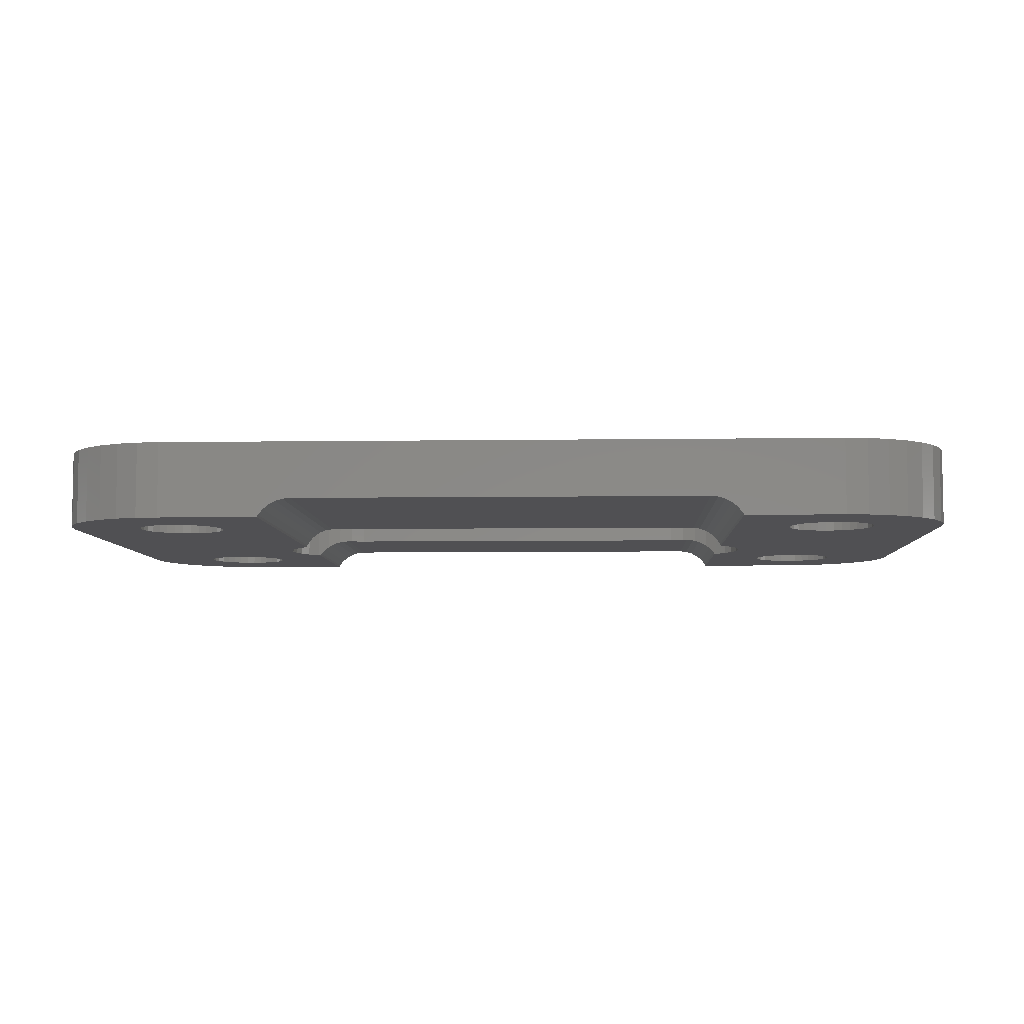
<metadata>
{"format":"stl","ext":"stl","renderer":"f3d","projection":"perspective","resolution":1024,"background":"white","views":[{"elev":-6.4,"azim":-177.6,"up":"+Y"}]}
</metadata>
<code>
# stl→obj: 452 verts, 920 faces
v 15.06 -95 9.56
v 15.13 -93 9.776
v 15.06 -93 9.56
v 15.13 -95 9.776
v 15.15 -93 10
v 15.15 -95 10
v 14.96 -95 9.361
v 14.96 -93 9.361
v 13.04 -95 10.64
v 12.94 -93 10.44
v 13.04 -93 10.64
v 12.94 -95 10.44
v 13.19 -93 9.187
v 13.36 -95 9.044
v 13.36 -93 9.044
v 13.19 -95 9.187
v 14.81 -95 9.187
v 14.81 -93 9.187
v 13.56 -93 8.938
v 13.78 -95 8.872
v 13.78 -93 8.872
v 13.56 -95 8.938
v 14.44 -95 11.06
v 14.64 -93 10.96
v 14.64 -95 10.96
v 14.44 -93 11.06
v 13.04 -95 9.361
v 13.04 -93 9.361
v 15.13 -93 10.22
v 15.13 -95 10.22
v 14.81 -93 10.81
v 14.81 -95 10.81
v 15.06 -93 10.44
v 15.06 -95 10.44
v 14 -93 8.85
v 14.22 -95 8.872
v 14.22 -93 8.872
v 14 -95 8.85
v 13.56 -95 11.06
v 13.78 -93 11.13
v 13.78 -95 11.13
v 13.56 -93 11.06
v 14.44 -95 8.938
v 14.44 -93 8.938
v 13.19 -95 10.81
v 13.36 -93 10.96
v 13.36 -95 10.96
v 13.19 -93 10.81
v 14.96 -93 10.64
v 14.96 -95 10.64
v 12.94 -95 9.56
v 12.94 -93 9.56
v 14.22 -95 11.13
v 14.22 -93 11.13
v 14.64 -93 9.044
v 14.64 -95 9.044
v 12.87 -93 10.22
v 12.87 -95 10.22
v 14 -95 11.15
v 14 -93 11.15
v 12.85 -95 10
v 12.87 -93 9.776
v 12.85 -93 10
v 12.87 -95 9.776
v 29.41 -95 15.59
v 31.78 -95 11.13
v 32 -95 11.15
v 29.36 -95 15.54
v 31.56 -95 11.06
v 31.36 -95 10.96
v 31.19 -95 10.81
v 31.04 -95 10.64
v 30.94 -95 10.44
v 30.87 -95 10.22
v 29.36 -95 7
v 30.85 -95 10
v 32 -95 7
v 32 -95 8.85
v 31.78 -95 8.872
v 34.12 -95 7.879
v 34.49 -95 8.333
v 31.56 -95 8.938
v 33.67 -95 7.506
v 31.36 -95 9.044
v 33.15 -95 7.228
v 31.19 -95 9.187
v 32.59 -95 7.058
v 31.04 -95 9.361
v 30.87 -95 9.776
v 30.94 -95 9.56
v 31.36 -95 20.96
v 32 -95 23
v 29.36 -95 23
v 31.78 -95 21.13
v 31.56 -95 21.06
v 32 -95 21.15
v 32.59 -95 22.94
v 32.22 -95 21.13
v 32.44 -95 21.06
v 33.15 -95 22.77
v 33.67 -95 22.49
v 31.19 -95 20.81
v 31.04 -95 20.64
v 30.94 -95 20.44
v 30.87 -95 20.22
v 29.36 -95 18.46
v 30.85 -95 20
v 30.87 -95 19.78
v 31.19 -95 19.19
v 29.85 -95 17.77
v 31.36 -95 19.04
v 29.66 -95 18.11
v 31.04 -95 19.36
v 29.41 -95 18.41
v 30.94 -95 19.56
v 32.64 -95 20.96
v 34.12 -95 22.12
v 32.81 -95 20.81
v 34.49 -95 21.67
v 32.96 -95 20.64
v 34.77 -95 21.15
v 33.06 -95 20.44
v 34.94 -95 20.59
v 33.13 -95 20.22
v 33.15 -95 20
v 35 -95 20
v 33.13 -95 19.78
v 33.06 -95 19.56
v 32.96 -95 19.36
v 32.81 -95 19.19
v 32.64 -95 19.04
v 32.64 -95 10.96
v 32.44 -95 18.94
v 31.56 -95 18.94
v 29.96 -95 17.39
v 31.78 -95 18.87
v 30 -95 17
v 32 -95 18.85
v 29.96 -95 16.61
v 32.22 -95 18.87
v 29.85 -95 16.23
v 32.44 -95 11.06
v 32.22 -95 11.13
v 29.66 -95 15.89
v 35 -95 10
v 32.81 -95 10.81
v 32.96 -95 10.64
v 33.06 -95 10.44
v 33.13 -95 10.22
v 33.15 -95 10
v 33.13 -95 9.776
v 34.94 -95 9.415
v 33.06 -95 9.56
v 34.77 -95 8.852
v 32.96 -95 9.361
v 32.81 -95 9.187
v 32.64 -95 9.044
v 32.44 -95 8.938
v 32.22 -95 8.872
v 13.04 -95 20.64
v 11.51 -95 21.67
v 11.23 -95 21.15
v 13.78 -95 21.13
v 14 -95 21.15
v 13.56 -95 21.06
v 13.36 -95 20.96
v 13.19 -95 20.81
v 12.94 -95 20.44
v 11.06 -95 20.59
v 12.87 -95 20.22
v 11 -95 20
v 12.85 -95 20
v 12.87 -95 19.78
v 12.94 -95 19.56
v 13.04 -95 19.36
v 13.19 -95 19.19
v 13.36 -95 19.04
v 16.04 -95 16.61
v 14 -95 18.85
v 13.78 -95 18.87
v 16.59 -95 18.41
v 16.64 -95 18.46
v 16.34 -95 18.11
v 16.15 -95 17.77
v 13.56 -95 18.94
v 16.04 -95 17.39
v 16 -95 17
v 16.15 -95 16.23
v 16.34 -95 15.89
v 16.59 -95 15.59
v 11 -95 10
v 11.06 -95 9.415
v 11.23 -95 8.852
v 11.51 -95 8.333
v 11.88 -95 7.879
v 12.33 -95 7.506
v 14 -95 23
v 13.41 -95 22.94
v 12.85 -95 22.77
v 12.33 -95 22.49
v 11.88 -95 22.12
v 14.22 -95 21.13
v 14.44 -95 21.06
v 14.64 -95 20.96
v 16.64 -95 23
v 14.81 -95 20.81
v 14.96 -95 20.64
v 15.06 -95 20.44
v 15.13 -95 20.22
v 15.15 -95 20
v 15.13 -95 19.78
v 15.06 -95 19.56
v 14.96 -95 19.36
v 14.81 -95 19.19
v 14.64 -95 19.04
v 14.44 -95 18.94
v 14.22 -95 18.87
v 16.64 -95 15.54
v 16.64 -95 7
v 12.85 -95 7.228
v 13.41 -95 7.058
v 14 -95 7
v 14.22 -93 18.87
v 14.44 -93 18.94
v 12.94 -93 20.44
v 13.04 -93 20.64
v 15.13 -93 20.22
v 15.15 -93 20
v 15.06 -93 19.56
v 14.96 -93 19.36
v 14.81 -93 20.81
v 14.96 -93 20.64
v 13.04 -93 19.36
v 12.94 -93 19.56
v 15.13 -93 19.78
v 13.78 -93 18.87
v 14 -93 18.85
v 12.85 -93 20
v 12.87 -93 20.22
v 14.64 -93 20.96
v 14.44 -93 21.06
v 13.56 -93 18.94
v 12.87 -93 19.78
v 13.78 -93 21.13
v 13.56 -93 21.06
v 14.64 -93 19.04
v 13.19 -93 19.19
v 13.36 -93 19.04
v 15.06 -93 20.44
v 14.22 -93 21.13
v 14.81 -93 19.19
v 13.19 -93 20.81
v 14 -93 21.15
v 13.36 -93 20.96
v 33.13 -93 9.776
v 33.06 -93 9.56
v 33.15 -93 10
v 32.96 -93 9.361
v 30.94 -93 10.44
v 31.04 -93 10.64
v 31.19 -93 9.187
v 31.36 -93 9.044
v 32.81 -93 9.187
v 31.56 -93 8.938
v 31.78 -93 8.872
v 32.64 -93 10.96
v 32.44 -93 11.06
v 31.04 -93 9.361
v 33.13 -93 10.22
v 32.81 -93 10.81
v 33.06 -93 10.44
v 32 -93 8.85
v 32.22 -93 8.872
v 31.78 -93 11.13
v 31.56 -93 11.06
v 32.44 -93 8.938
v 31.36 -93 10.96
v 31.19 -93 10.81
v 32.96 -93 10.64
v 30.94 -93 9.56
v 32.22 -93 11.13
v 32.64 -93 9.044
v 30.87 -93 10.22
v 32 -93 11.15
v 30.87 -93 9.776
v 30.85 -93 10
v 32.22 -93 18.87
v 32.44 -93 18.94
v 30.94 -93 20.44
v 31.04 -93 20.64
v 33.13 -93 20.22
v 33.15 -93 20
v 33.06 -93 19.56
v 32.96 -93 19.36
v 32.81 -93 20.81
v 32.96 -93 20.64
v 31.04 -93 19.36
v 30.94 -93 19.56
v 33.13 -93 19.78
v 31.78 -93 18.87
v 32 -93 18.85
v 30.85 -93 20
v 30.87 -93 20.22
v 32.64 -93 20.96
v 32.44 -93 21.06
v 31.56 -93 18.94
v 30.87 -93 19.78
v 31.78 -93 21.13
v 31.56 -93 21.06
v 31.19 -93 19.19
v 31.36 -93 19.04
v 33.06 -93 20.44
v 32.22 -93 21.13
v 32.64 -93 19.04
v 32.81 -93 19.19
v 31.19 -93 20.81
v 32 -93 21.15
v 31.36 -93 20.96
v 34.49 -93 21.67
v 34.12 -93 22.12
v 12.33 -93 7.506
v 11.88 -93 7.879
v 29.33 -94.94 7
v 32 -93 7
v 29.21 -94.79 7
v 29.06 -94.67 7
v 28.88 -94.58 7
v 28.7 -94.52 7
v 28.5 -94.5 7
v 17.5 -94.5 7
v 14 -93 7
v 17.3 -94.52 7
v 16.67 -94.94 7
v 16.79 -94.79 7
v 16.94 -94.67 7
v 17.12 -94.58 7
v 34.12 -93 7.879
v 34.49 -93 8.333
v 11.23 -93 8.852
v 11.51 -93 8.333
v 32.59 -93 7.058
v 12.85 -93 7.228
v 11.51 -93 21.67
v 11.23 -93 21.15
v 11.88 -93 22.12
v 12.33 -93 22.49
v 33.67 -93 22.49
v 11.06 -93 9.415
v 35 -93 10
v 35 -93 20
v 11 -93 10
v 33.67 -93 7.506
v 34.94 -93 20.59
v 33.15 -93 7.228
v 33.15 -93 22.77
v 34.77 -93 8.852
v 34.94 -93 9.415
v 34.77 -93 21.15
v 13.41 -93 22.94
v 14 -93 23
v 29.33 -94.94 23
v 32 -93 23
v 29.21 -94.79 23
v 29.06 -94.67 23
v 28.88 -94.58 23
v 28.7 -94.52 23
v 28.5 -94.5 23
v 17.5 -94.5 23
v 17.3 -94.52 23
v 17.12 -94.58 23
v 16.94 -94.67 23
v 16.79 -94.79 23
v 16.67 -94.94 23
v 11.06 -93 20.59
v 11 -93 20
v 13.41 -93 7.058
v 12.85 -93 22.77
v 32.59 -93 22.94
v 28.77 -93 15.15
v 28.39 -93 15.04
v 18 -93 15
v 28 -93 15
v 28 -93 19
v 18 -93 19
v 28.39 -93 18.96
v 28.77 -93 18.85
v 29.11 -93 18.66
v 17.61 -93 18.96
v 29.41 -93 18.41
v 17.23 -93 18.85
v 29.66 -93 18.11
v 29.85 -93 17.77
v 16.89 -93 18.66
v 29.96 -93 17.39
v 30 -93 17
v 29.96 -93 16.61
v 29.85 -93 16.23
v 29.66 -93 15.89
v 29.11 -93 15.34
v 29.41 -93 15.59
v 16.15 -93 17.77
v 16.04 -93 17.39
v 16 -93 17
v 16.04 -93 16.61
v 16.15 -93 16.23
v 16.34 -93 15.89
v 16.59 -93 15.59
v 16.89 -93 15.34
v 17.61 -93 15.04
v 17.23 -93 15.15
v 16.59 -93 18.41
v 16.34 -93 18.11
v 29.06 -94.67 15.31
v 29.11 -94.71 15.34
v 29.21 -94.79 15.42
v 29.06 -94.67 18.69
v 29.11 -94.71 18.66
v 29.21 -94.79 18.58
v 28.5 -94.5 15.07
v 28.7 -94.52 15.13
v 28.5 -94.5 18.93
v 28.7 -94.52 18.87
v 16.89 -94.71 15.34
v 16.79 -94.79 15.42
v 16.94 -94.67 15.31
v 16.94 -94.67 18.69
v 16.89 -94.71 18.66
v 16.79 -94.79 18.58
v 28.77 -94.54 15.15
v 28.88 -94.58 15.21
v 28.77 -94.54 18.85
v 28.88 -94.58 18.79
v 29.33 -94.94 15.52
v 29.33 -94.94 18.48
v 17.5 -94.5 15.07
v 17.3 -94.52 15.13
v 17.5 -94.5 18.93
v 17.3 -94.52 18.87
v 17.23 -94.54 15.15
v 17.12 -94.58 15.21
v 17.23 -94.54 18.85
v 17.12 -94.58 18.79
v 16.67 -94.94 15.52
v 16.67 -94.94 18.48
v 18 -94.5 15
v 28 -94.5 15
v 17.61 -94.5 15.04
v 28.39 -94.5 15.04
v 18 -94.5 19
v 17.61 -94.5 18.96
v 28 -94.5 19
v 28.39 -94.5 18.96
f 1 2 3
f 2 1 4
f 4 5 2
f 5 4 6
f 7 3 8
f 3 7 1
f 9 10 11
f 10 9 12
f 13 14 15
f 14 13 16
f 17 8 18
f 8 17 7
f 19 20 21
f 20 19 22
f 23 24 25
f 24 23 26
f 27 13 28
f 13 27 16
f 6 29 5
f 29 6 30
f 25 31 32
f 31 25 24
f 30 33 29
f 33 30 34
f 35 36 37
f 36 35 38
f 39 40 41
f 40 39 42
f 37 43 44
f 43 37 36
f 15 22 19
f 22 15 14
f 45 46 47
f 46 45 48
f 34 49 33
f 49 34 50
f 50 31 49
f 31 50 32
f 51 28 52
f 28 51 27
f 53 26 23
f 26 53 54
f 55 17 18
f 17 55 56
f 44 56 55
f 56 44 43
f 12 57 10
f 57 12 58
f 59 54 53
f 54 59 60
f 45 11 48
f 11 45 9
f 61 62 63
f 62 61 64
f 64 52 62
f 52 64 51
f 65 66 67
f 68 69 66
f 68 70 69
f 68 71 70
f 68 72 71
f 68 73 72
f 68 74 73
f 75 74 68
f 74 75 76
f 77 78 79
f 78 80 81
f 77 79 82
f 78 83 80
f 77 82 84
f 78 85 83
f 75 84 86
f 78 87 85
f 75 86 88
f 76 75 89
f 75 90 89
f 75 88 90
f 84 75 77
f 78 77 87
f 91 92 93
f 94 92 95
f 92 96 97
f 98 97 96
f 99 100 98
f 100 99 101
f 97 98 100
f 96 92 94
f 92 91 95
f 93 102 91
f 93 103 102
f 93 104 103
f 93 105 104
f 106 105 93
f 105 106 107
f 107 106 108
f 109 110 111
f 110 109 112
f 113 112 109
f 112 113 114
f 115 114 113
f 114 115 106
f 108 106 115
f 116 101 99
f 101 116 117
f 118 117 116
f 117 118 119
f 120 119 118
f 119 120 121
f 122 121 120
f 121 122 123
f 124 123 122
f 125 123 124
f 125 126 123
f 127 126 125
f 128 126 127
f 129 126 128
f 130 126 129
f 131 126 130
f 132 131 133
f 111 110 134
f 135 134 110
f 134 135 136
f 137 136 135
f 136 137 138
f 139 138 137
f 138 139 140
f 140 139 133
f 141 133 139
f 133 141 142
f 143 141 144
f 67 144 65
f 66 65 68
f 144 67 143
f 141 143 142
f 132 133 142
f 131 132 126
f 145 132 146
f 145 146 147
f 145 147 148
f 145 148 149
f 145 149 150
f 132 145 126
f 151 145 150
f 152 151 153
f 151 152 145
f 154 153 155
f 81 155 156
f 81 156 157
f 81 157 158
f 81 158 159
f 153 154 152
f 81 159 78
f 155 81 154
f 160 161 162
f 161 163 164
f 161 165 163
f 161 166 165
f 161 167 166
f 161 160 167
f 168 162 169
f 162 168 160
f 169 170 168
f 171 170 169
f 171 172 170
f 171 173 172
f 171 174 173
f 171 175 174
f 171 176 175
f 171 177 176
f 47 177 171
f 178 179 180
f 179 181 182
f 179 183 181
f 179 184 183
f 178 180 185
f 177 47 185
f 179 186 184
f 179 187 186
f 179 178 187
f 188 185 39
f 185 188 178
f 41 188 39
f 188 41 189
f 59 189 41
f 53 190 59
f 189 59 190
f 185 47 39
f 191 47 171
f 47 191 45
f 45 191 9
f 9 191 12
f 12 191 58
f 191 61 58
f 191 64 61
f 192 64 191
f 64 192 51
f 193 51 192
f 51 193 27
f 194 27 193
f 27 194 16
f 195 16 194
f 16 195 14
f 196 14 195
f 14 196 22
f 164 197 198
f 164 198 199
f 164 199 200
f 164 200 201
f 164 201 161
f 197 164 202
f 197 202 203
f 204 197 203
f 197 204 205
f 206 205 204
f 207 205 206
f 208 205 207
f 209 205 208
f 182 209 210
f 182 210 211
f 182 211 212
f 209 182 205
f 213 182 212
f 214 182 213
f 215 182 214
f 216 182 215
f 217 182 216
f 182 217 179
f 190 53 218
f 23 218 53
f 25 218 23
f 32 218 25
f 50 218 32
f 34 218 50
f 30 218 34
f 219 30 6
f 219 6 4
f 220 22 196
f 22 220 20
f 221 20 220
f 20 221 38
f 222 38 221
f 38 222 36
f 36 222 43
f 43 222 56
f 219 56 222
f 56 219 17
f 17 219 7
f 30 219 218
f 1 219 4
f 7 219 1
f 21 38 35
f 38 21 20
f 58 63 57
f 63 58 61
f 41 60 59
f 60 41 40
f 47 42 39
f 42 47 46
f 223 216 224
f 216 223 217
f 160 225 226
f 225 160 168
f 210 227 228
f 227 210 209
f 213 229 230
f 229 213 212
f 207 231 232
f 231 207 206
f 174 233 234
f 233 174 175
f 211 228 235
f 228 211 210
f 236 179 237
f 179 236 180
f 170 238 239
f 238 170 172
f 203 240 204
f 240 203 241
f 242 180 236
f 180 242 185
f 173 234 243
f 234 173 174
f 212 235 229
f 235 212 211
f 165 244 163
f 244 165 245
f 224 215 246
f 215 224 216
f 204 231 206
f 231 204 240
f 247 177 248
f 177 247 176
f 208 232 249
f 232 208 207
f 202 241 203
f 241 202 250
f 246 214 251
f 214 246 215
f 209 249 227
f 249 209 208
f 167 226 252
f 226 167 160
f 248 185 242
f 185 248 177
f 214 230 251
f 230 214 213
f 172 243 238
f 243 172 173
f 164 250 202
f 250 164 253
f 168 239 225
f 239 168 170
f 167 254 166
f 254 167 252
f 175 247 233
f 247 175 176
f 237 217 223
f 217 237 179
f 163 253 164
f 253 163 244
f 166 245 165
f 245 166 254
f 153 255 256
f 255 153 151
f 151 257 255
f 257 151 150
f 155 256 258
f 256 155 153
f 72 259 260
f 259 72 73
f 261 84 262
f 84 261 86
f 156 258 263
f 258 156 155
f 264 79 265
f 79 264 82
f 142 266 132
f 266 142 267
f 88 261 268
f 261 88 86
f 150 269 257
f 269 150 149
f 132 270 146
f 270 132 266
f 149 271 269
f 271 149 148
f 272 159 273
f 159 272 78
f 69 274 66
f 274 69 275
f 273 158 276
f 158 273 159
f 262 82 264
f 82 262 84
f 71 277 70
f 277 71 278
f 148 279 271
f 279 148 147
f 147 270 279
f 270 147 146
f 90 268 280
f 268 90 88
f 143 267 142
f 267 143 281
f 282 156 263
f 156 282 157
f 276 157 282
f 157 276 158
f 73 283 259
f 283 73 74
f 67 281 143
f 281 67 284
f 71 260 278
f 260 71 72
f 76 285 286
f 285 76 89
f 89 280 285
f 280 89 90
f 265 78 272
f 78 265 79
f 74 286 283
f 286 74 76
f 66 284 67
f 284 66 274
f 70 275 69
f 275 70 277
f 287 133 288
f 133 287 140
f 103 289 290
f 289 103 104
f 125 291 292
f 291 125 124
f 129 293 294
f 293 129 128
f 120 295 296
f 295 120 118
f 115 297 298
f 297 115 113
f 127 292 299
f 292 127 125
f 300 138 301
f 138 300 136
f 105 302 303
f 302 105 107
f 99 304 116
f 304 99 305
f 306 136 300
f 136 306 134
f 108 298 307
f 298 108 115
f 128 299 293
f 299 128 127
f 95 308 94
f 308 95 309
f 116 295 118
f 295 116 304
f 310 111 311
f 111 310 109
f 122 296 312
f 296 122 120
f 98 305 99
f 305 98 313
f 314 130 315
f 130 314 131
f 124 312 291
f 312 124 122
f 102 290 316
f 290 102 103
f 311 134 306
f 134 311 111
f 130 294 315
f 294 130 129
f 288 131 314
f 131 288 133
f 107 307 302
f 307 107 108
f 96 313 98
f 313 96 317
f 104 303 289
f 303 104 105
f 102 318 91
f 318 102 316
f 113 310 297
f 310 113 109
f 301 140 287
f 140 301 138
f 94 317 96
f 317 94 308
f 91 309 95
f 309 91 318
f 117 319 320
f 319 117 119
f 195 321 196
f 321 195 322
f 323 77 75
f 77 323 324
f 325 324 323
f 326 324 325
f 327 324 326
f 328 324 327
f 329 324 328
f 330 324 329
f 331 330 332
f 222 333 219
f 331 333 222
f 333 331 334
f 334 331 335
f 335 331 336
f 330 331 324
f 336 331 332
f 81 337 338
f 337 81 80
f 194 339 340
f 339 194 193
f 77 341 87
f 341 77 324
f 196 342 220
f 342 196 321
f 162 343 344
f 343 162 161
f 345 200 346
f 200 345 201
f 195 340 322
f 340 195 194
f 347 117 320
f 117 347 101
f 193 348 339
f 348 193 192
f 126 349 350
f 349 126 145
f 192 351 348
f 351 192 191
f 83 337 80
f 337 83 352
f 123 350 353
f 350 123 126
f 85 352 83
f 352 85 354
f 355 101 347
f 101 355 100
f 87 354 85
f 354 87 341
f 154 338 356
f 338 154 81
f 145 357 349
f 357 145 152
f 121 353 358
f 353 121 123
f 359 197 360
f 197 359 198
f 361 92 362
f 92 361 93
f 362 363 361
f 362 364 363
f 362 365 364
f 362 366 365
f 362 367 366
f 362 368 367
f 360 368 362
f 368 360 369
f 360 370 369
f 360 371 370
f 360 372 371
f 360 373 372
f 197 373 360
f 373 197 205
f 152 356 357
f 356 152 154
f 119 358 319
f 358 119 121
f 171 374 375
f 374 171 169
f 191 375 351
f 375 191 171
f 221 331 222
f 331 221 376
f 377 198 359
f 198 377 199
f 169 344 374
f 344 169 162
f 220 376 221
f 376 220 342
f 362 97 378
f 97 362 92
f 346 199 377
f 199 346 200
f 378 100 355
f 100 378 97
f 161 345 343
f 345 161 201
f 379 278 380
f 381 54 60
f 260 380 278
f 381 26 54
f 380 260 382
f 381 24 26
f 259 382 260
f 381 31 24
f 283 382 259
f 381 49 31
f 286 382 283
f 381 33 49
f 285 382 286
f 381 29 33
f 382 285 381
f 381 5 29
f 2 381 285
f 381 2 5
f 280 2 285
f 280 3 2
f 268 3 280
f 268 8 3
f 324 268 261
f 268 324 8
f 324 261 262
f 331 8 324
f 324 262 264
f 8 331 18
f 324 264 265
f 18 331 55
f 324 265 272
f 55 331 44
f 318 362 309
f 360 250 253
f 316 362 318
f 360 241 250
f 362 383 360
f 360 240 241
f 290 362 316
f 384 360 383
f 362 290 383
f 232 360 384
f 383 290 289
f 360 231 240
f 385 289 303
f 360 232 231
f 386 303 302
f 232 384 249
f 387 302 307
f 388 249 384
f 387 307 298
f 249 388 227
f 389 298 297
f 390 227 388
f 391 297 310
f 227 390 228
f 392 310 311
f 393 228 390
f 228 393 235
f 289 385 383
f 392 311 306
f 394 306 300
f 395 300 301
f 303 386 385
f 317 362 378
f 308 362 317
f 313 378 355
f 309 362 308
f 305 355 347
f 360 253 359
f 304 347 320
f 244 359 253
f 295 320 319
f 359 244 377
f 245 377 244
f 296 319 358
f 378 313 317
f 355 305 313
f 347 304 305
f 320 295 304
f 319 296 295
f 312 358 353
f 358 312 296
f 353 291 312
f 350 291 353
f 350 292 291
f 350 299 292
f 350 293 299
f 350 294 293
f 350 315 294
f 350 314 315
f 266 314 350
f 302 387 386
f 298 389 387
f 396 301 287
f 297 391 389
f 310 392 391
f 396 287 288
f 314 266 288
f 306 394 392
f 300 395 394
f 301 396 395
f 397 288 267
f 288 397 396
f 281 397 267
f 397 281 398
f 399 277 379
f 277 399 275
f 400 275 399
f 275 400 274
f 284 398 281
f 274 400 284
f 398 284 400
f 288 266 267
f 349 266 350
f 266 349 270
f 270 349 279
f 279 349 271
f 271 349 269
f 349 257 269
f 349 255 257
f 357 255 349
f 255 357 256
f 356 256 357
f 256 356 258
f 338 258 356
f 258 338 263
f 337 263 338
f 263 337 282
f 352 282 337
f 354 276 352
f 282 352 276
f 377 245 346
f 254 346 245
f 346 254 345
f 252 345 254
f 345 252 343
f 226 343 252
f 343 226 344
f 225 344 226
f 344 225 374
f 239 374 225
f 238 374 239
f 238 375 374
f 243 375 238
f 234 375 243
f 233 375 234
f 247 375 233
f 248 375 247
f 46 248 242
f 251 401 246
f 246 401 224
f 402 224 401
f 224 402 223
f 403 223 402
f 223 403 237
f 404 237 403
f 237 404 236
f 236 404 242
f 405 242 404
f 242 405 42
f 40 405 406
f 60 406 407
f 60 407 408
f 278 379 277
f 381 60 409
f 60 410 409
f 60 408 410
f 406 60 40
f 405 40 42
f 46 242 42
f 248 46 375
f 351 46 48
f 351 48 11
f 351 11 10
f 351 10 57
f 351 57 63
f 46 351 375
f 62 351 63
f 348 62 52
f 62 348 351
f 339 52 28
f 340 28 13
f 322 13 15
f 321 15 19
f 342 19 21
f 52 339 348
f 376 21 35
f 44 331 37
f 37 331 35
f 276 354 273
f 376 35 331
f 341 273 354
f 28 340 339
f 273 341 272
f 13 322 340
f 272 341 324
f 15 321 322
f 19 342 321
f 21 376 342
f 235 393 229
f 411 229 393
f 229 411 230
f 412 230 411
f 230 412 251
f 401 251 412
f 325 413 326
f 413 325 414
f 414 325 415
f 416 363 364
f 417 363 416
f 363 417 418
f 328 419 329
f 419 328 420
f 421 366 367
f 366 421 422
f 334 423 424
f 334 425 423
f 425 334 335
f 372 426 371
f 372 427 426
f 427 372 428
f 327 420 328
f 420 327 429
f 429 327 430
f 422 365 366
f 431 365 422
f 365 431 432
f 326 430 327
f 430 326 413
f 432 364 365
f 364 432 416
f 323 415 325
f 415 323 433
f 361 418 434
f 418 361 363
f 332 435 436
f 435 332 330
f 369 437 368
f 437 369 438
f 336 439 440
f 336 436 439
f 436 336 332
f 370 438 369
f 370 441 438
f 441 370 442
f 219 443 218
f 443 219 333
f 205 444 373
f 444 205 182
f 445 330 446
f 447 330 445
f 330 447 435
f 329 446 330
f 446 329 448
f 448 329 419
f 368 449 367
f 368 450 449
f 450 368 437
f 451 367 449
f 452 367 451
f 367 452 421
f 333 424 443
f 424 333 334
f 373 428 372
f 428 373 444
f 75 433 323
f 433 75 68
f 93 434 106
f 434 93 361
f 335 440 425
f 440 335 336
f 371 442 370
f 442 371 426
f 451 385 452
f 385 451 383
f 393 441 442
f 393 442 426
f 393 426 427
f 441 393 390
f 382 448 380
f 448 382 446
f 139 395 396
f 395 139 137
f 186 403 402
f 403 186 187
f 450 384 449
f 384 450 388
f 449 383 451
f 383 449 384
f 65 398 400
f 398 65 144
f 437 388 450
f 390 437 438
f 390 438 441
f 437 390 388
f 181 412 411
f 412 181 183
f 112 389 391
f 389 112 114
f 408 439 410
f 439 408 440
f 440 408 425
f 425 408 423
f 434 114 106
f 418 114 434
f 114 418 389
f 417 389 418
f 389 417 387
f 411 427 428
f 181 428 444
f 181 444 182
f 428 181 411
f 427 411 393
f 422 386 431
f 421 386 422
f 385 421 452
f 421 385 386
f 178 405 404
f 405 178 188
f 184 402 401
f 402 184 186
f 141 396 397
f 396 141 139
f 399 413 414
f 399 430 413
f 429 399 379
f 399 429 430
f 144 397 398
f 397 144 141
f 110 391 392
f 391 110 112
f 135 392 394
f 392 135 110
f 188 406 405
f 406 188 189
f 183 401 412
f 401 183 184
f 416 387 417
f 432 387 416
f 431 387 432
f 387 431 386
f 379 420 429
f 379 419 420
f 380 419 379
f 419 380 448
f 415 65 400
f 65 433 68
f 65 415 433
f 414 400 399
f 400 414 415
f 381 446 382
f 446 381 445
f 407 423 408
f 423 407 424
f 190 424 407
f 424 190 443
f 443 190 218
f 189 407 406
f 407 189 190
f 187 404 403
f 404 187 178
f 409 445 381
f 445 409 447
f 137 394 395
f 394 137 135
f 409 435 447
f 410 435 409
f 435 410 436
f 436 410 439

</code>
